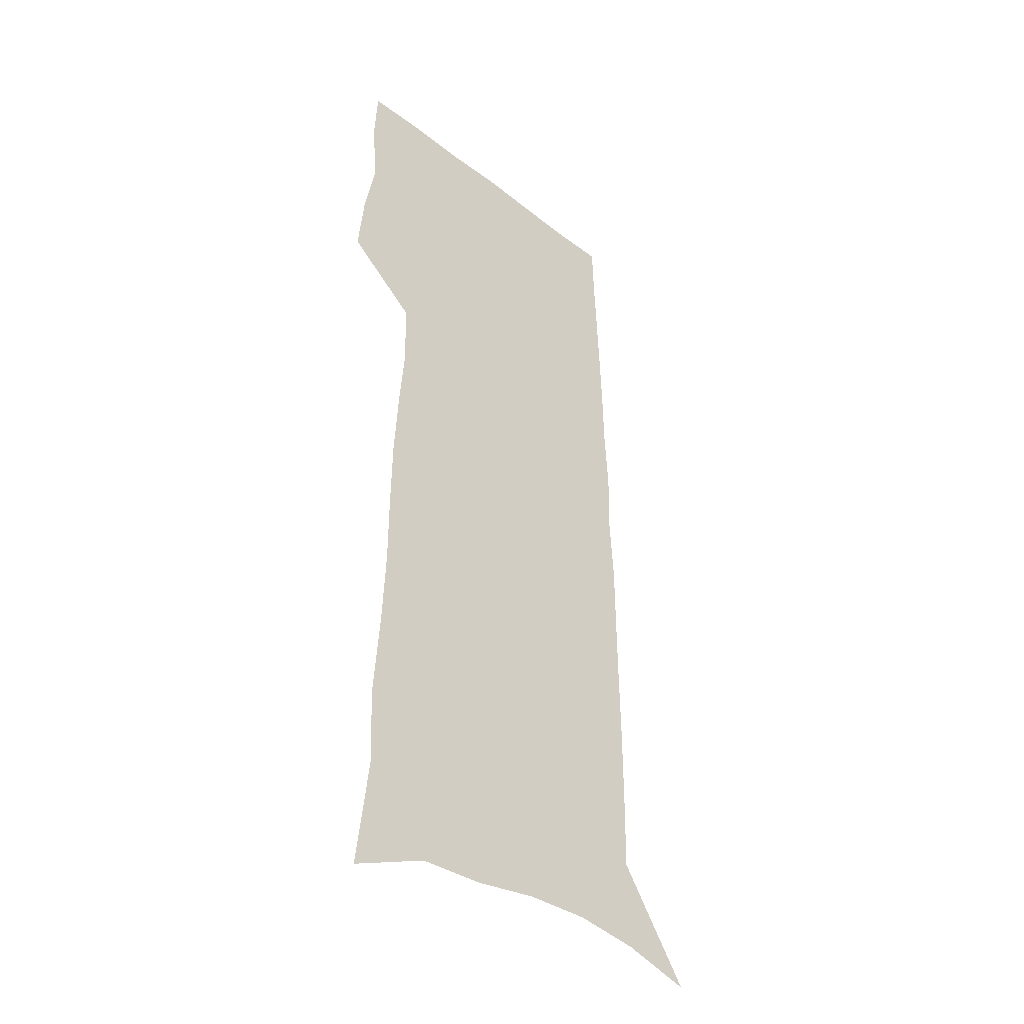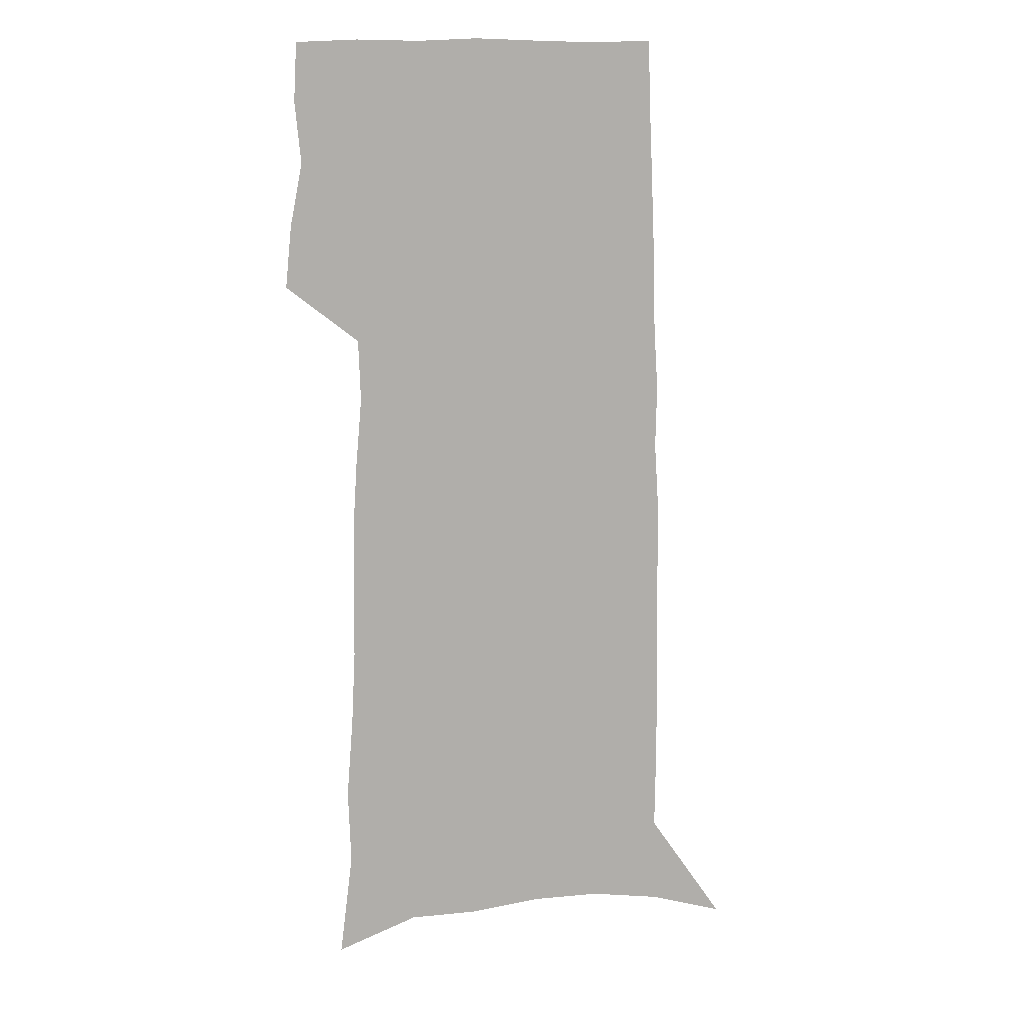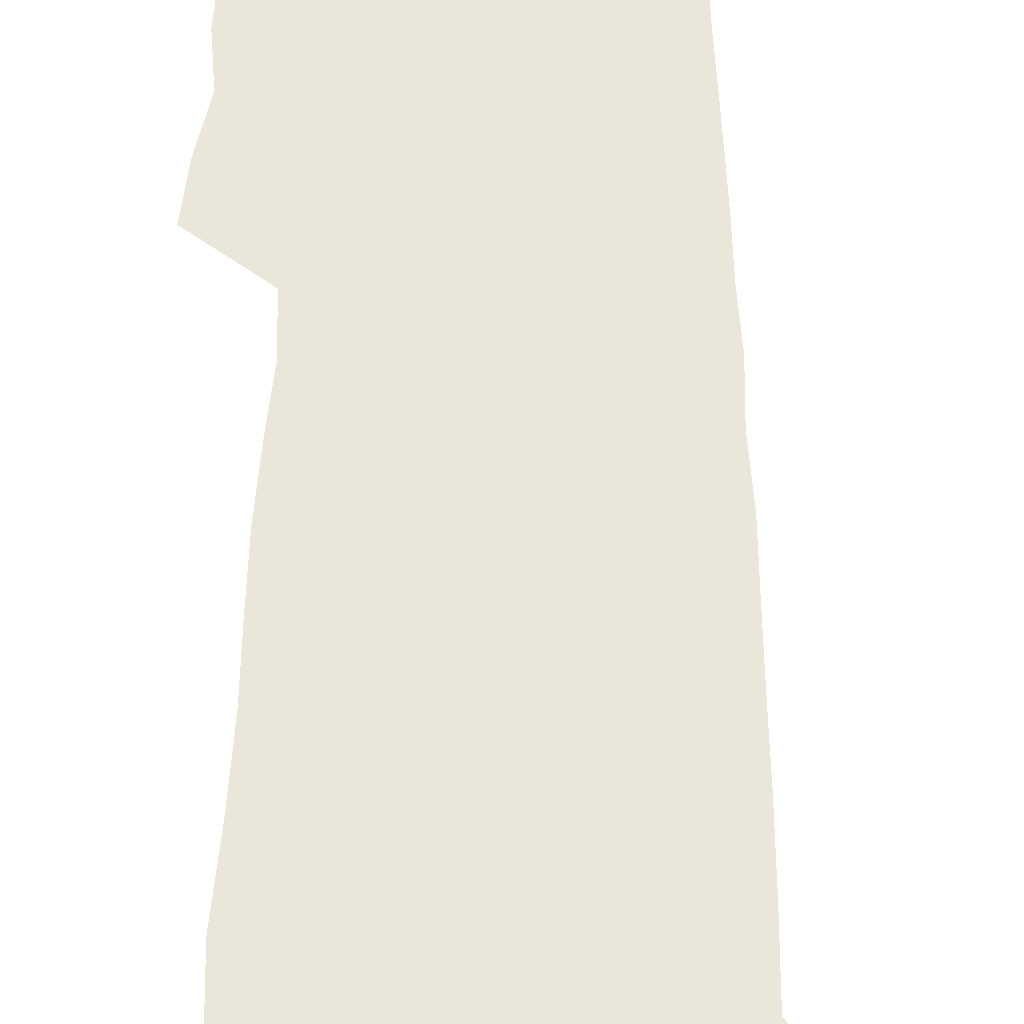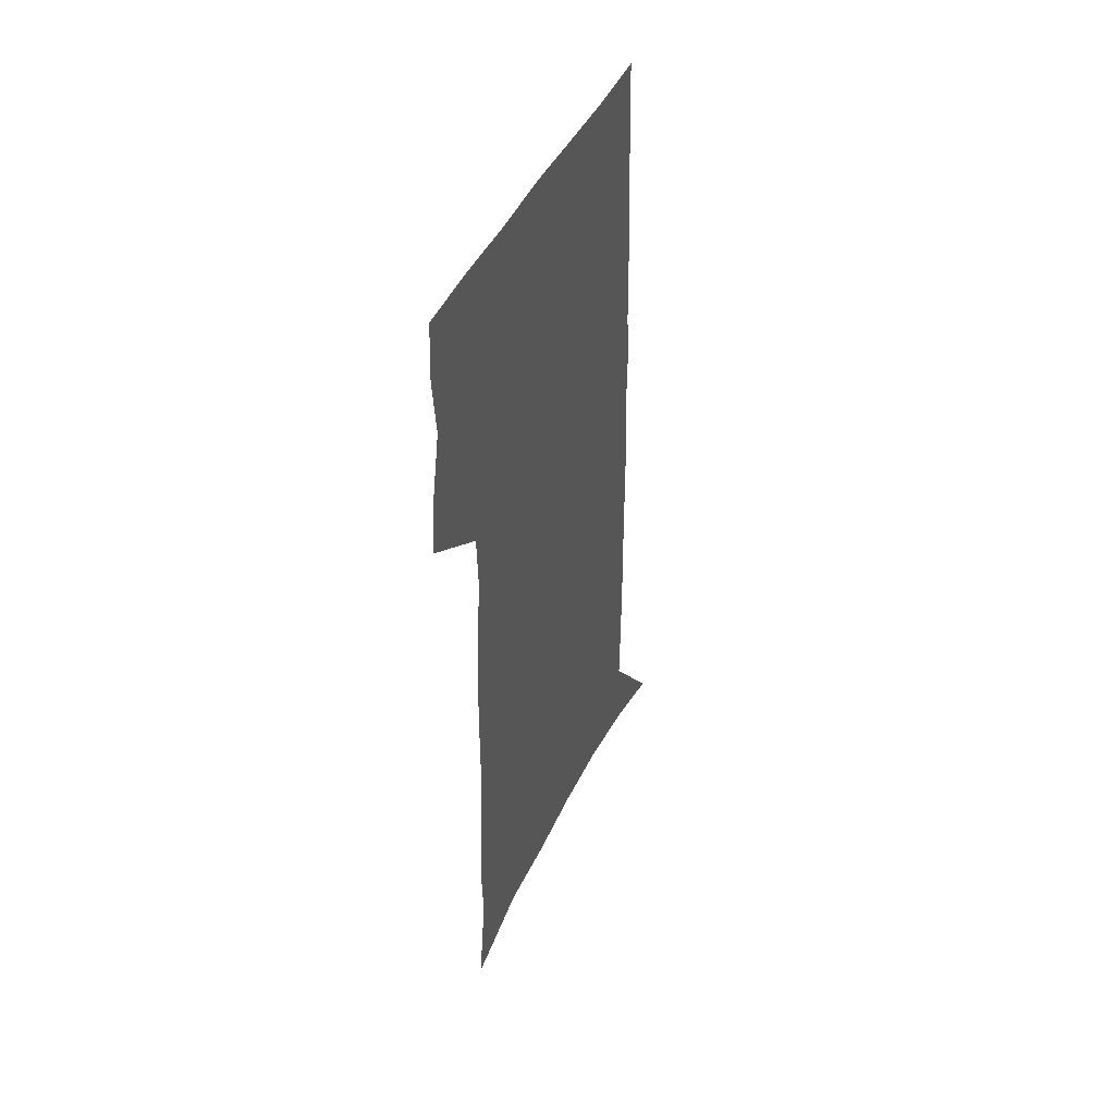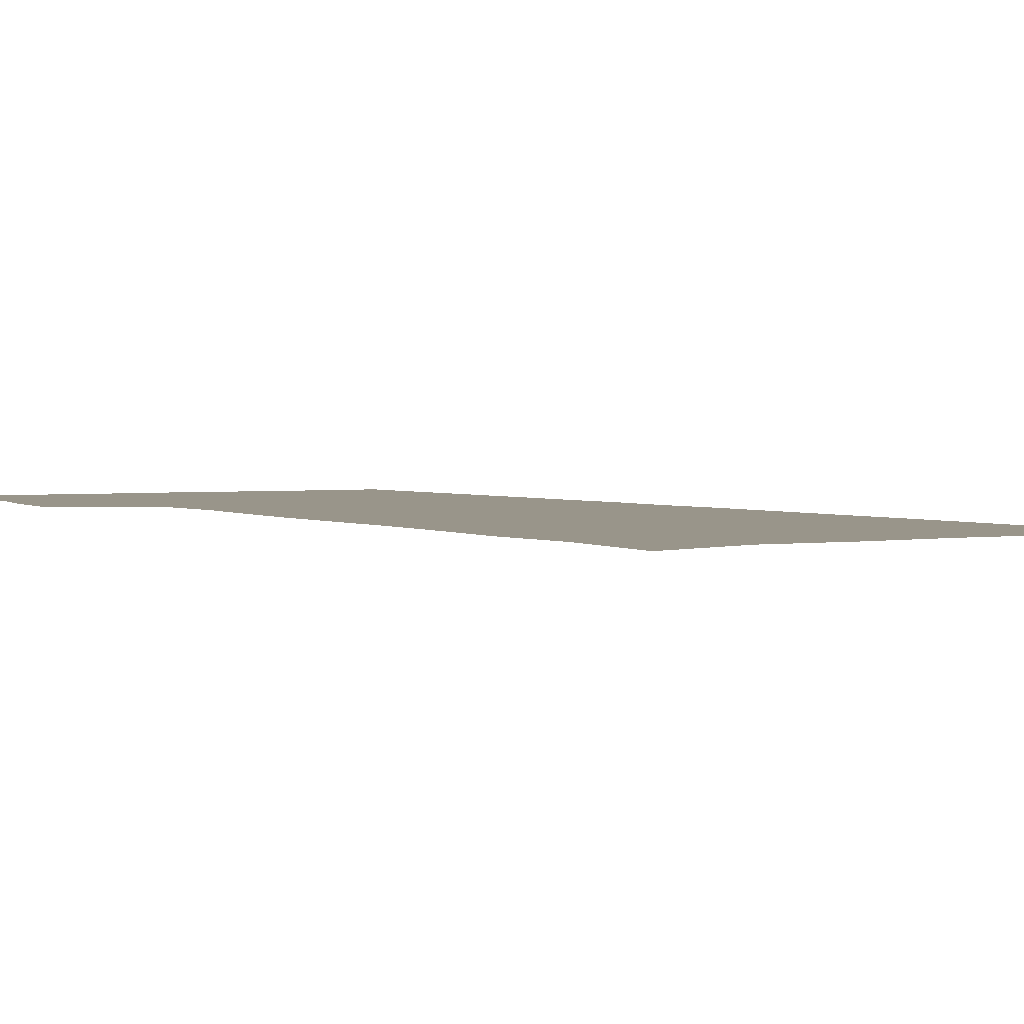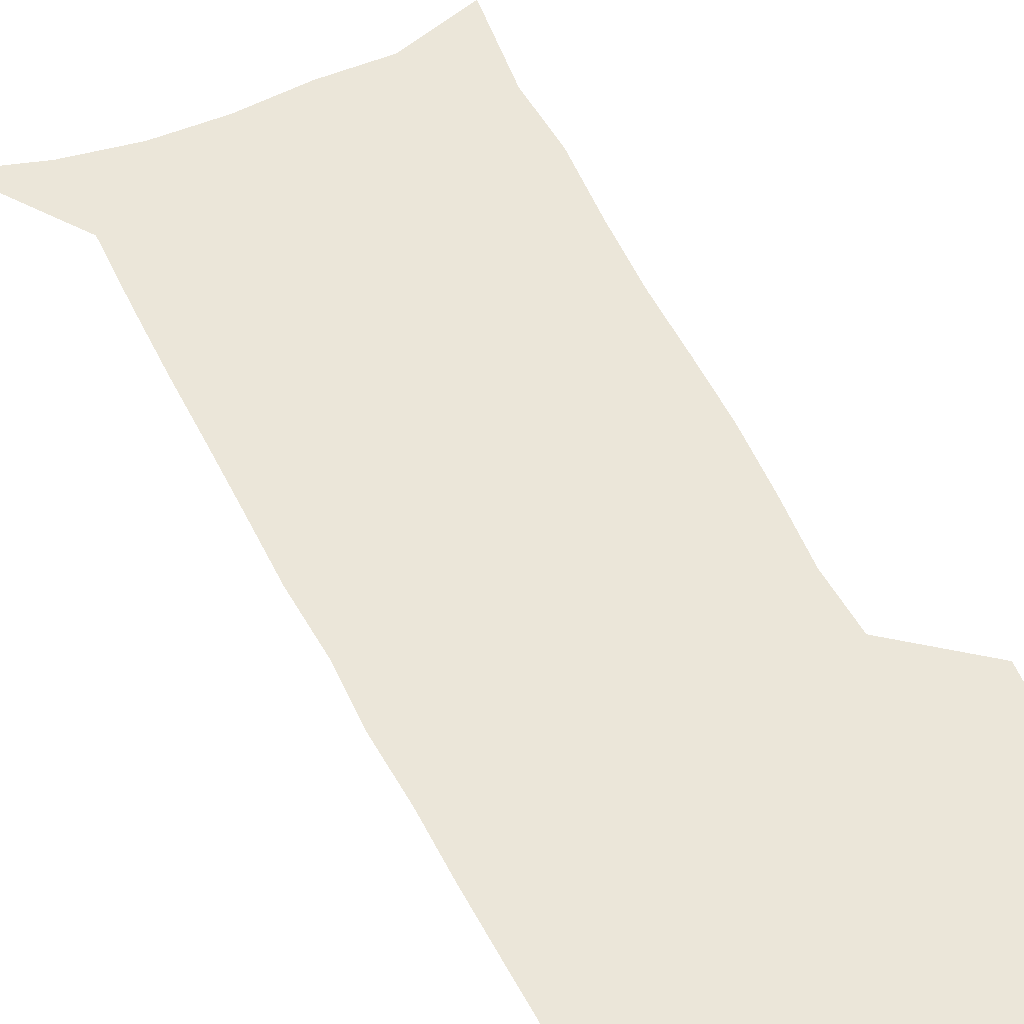
<metadata>
{"format":"obj","ext":"obj","renderer":"f3d","projection":"perspective","resolution":1024,"background":"white","views":[{"elev":-38.4,"azim":-44.5,"up":"+Y"},{"elev":12.5,"azim":-7.5,"up":"+Y"},{"elev":54.9,"azim":0.3,"up":"+Z"},{"elev":48.6,"azim":-63.8,"up":"+Y"},{"elev":2.1,"azim":-28.7,"up":"+Z"},{"elev":47.7,"azim":155.9,"up":"+Z"}]}
</metadata>
<code>
v 489.6 442 0
v 492.1 467.8 0
v 497.2 494.1 0
v 494.8 519.7 0
v 496.1 544 0
v 507.4 136.5 0
v 512.8 180.8 0
v 511.7 212.2 0
v 514.3 246.5 0
v 515.8 278 0
v 516 307.2 0
v 516.4 335.8 0
v 518.2 364.5 0
v 520.6 392.9 0
v 519.8 418.5 0
v 523.3 444.9 0
v 521.8 469.3 0
v 524.3 494.1 0
v 524.2 518.4 0
v 521.2 545.1 0
v 540.9 150.5 0
v 543.5 190 0
v 545.9 225.4 0
v 546.4 256 0
v 546.2 284.8 0
v 546.7 313.7 0
v 547.1 341.6 0
v 547.3 368.7 0
v 547.9 395.3 0
v 549.4 421.5 0
v 550.3 446.3 0
v 550.1 470.3 0
v 550.2 494 0
v 550.5 517.2 0
v 547.1 544.6 0
v 569.2 151.8 0
v 571.5 194.7 0
v 573.9 232.4 0
v 573.5 259.9 0
v 573.6 288.8 0
v 573.7 316.9 0
v 573.8 344.5 0
v 574.1 371.5 0
v 574.5 397.5 0
v 574.7 422.6 0
v 575.1 447.3 0
v 574.5 470.9 0
v 574.5 494.4 0
v 574 517.9 0
v 571.7 545.7 0
v 597.8 156.3 0
v 598.8 199.6 0
v 599.3 230.6 0
v 599.4 259.5 0
v 599.3 290.2 0
v 599.3 317.4 0
v 599.3 346.8 0
v 599.1 372.7 0
v 599.1 397.8 0
v 599.1 422.8 0
v 598.7 447.7 0
v 598.4 471.4 0
v 598.1 494.9 0
v 597.6 517.9 0
v 596.5 544.8 0
v 625.9 157.4 0
v 625.7 195.3 0
v 625.4 229.2 0
v 625.4 259.3 0
v 625.1 288.8 0
v 625.2 316.6 0
v 624.4 345.4 0
v 623.9 372.2 0
v 623.9 397.5 0
v 623.8 422.7 0
v 622.9 447.7 0
v 622.4 471.8 0
v 622 495.7 0
v 621.3 519.4 0
v 621.2 544.2 0
v 654.1 154.2 0
v 653.5 191.1 0
v 653.8 222.9 0
v 653.8 253.7 0
v 653.3 283.8 0
v 653 312.6 0
v 652.9 340.8 0
v 651.1 369.4 0
v 651.6 395.3 0
v 649.9 421.9 0
v 649.4 447.2 0
v 648.4 472.1 0
v 647.4 496.6 0
v 646.3 520.8 0
v 645.6 544.9 0
v 684 146.4 0
v 691 571 0
v 691 601 0
f 15 16 1
f 1 16 2
f 16 17 2
f 2 17 3
f 17 18 3
f 3 18 4
f 18 19 4
f 4 19 5
f 19 20 5
f 6 21 7
f 21 22 7
f 7 22 8
f 22 23 8
f 8 23 9
f 23 24 9
f 9 24 10
f 24 25 10
f 10 25 11
f 25 26 11
f 11 26 12
f 26 27 12
f 12 27 13
f 27 28 13
f 13 28 14
f 28 29 14
f 14 29 15
f 29 30 15
f 15 30 16
f 30 31 16
f 16 31 17
f 31 32 17
f 17 32 18
f 32 33 18
f 18 33 19
f 33 34 19
f 19 34 20
f 34 35 20
f 21 36 22
f 36 37 22
f 22 37 23
f 37 38 23
f 23 38 24
f 38 39 24
f 24 39 25
f 39 40 25
f 25 40 26
f 40 41 26
f 26 41 27
f 41 42 27
f 27 42 28
f 42 43 28
f 28 43 29
f 43 44 29
f 29 44 30
f 44 45 30
f 30 45 31
f 45 46 31
f 31 46 32
f 46 47 32
f 32 47 33
f 47 48 33
f 33 48 34
f 48 49 34
f 34 49 35
f 49 50 35
f 36 51 37
f 51 52 37
f 37 52 38
f 52 53 38
f 38 53 39
f 53 54 39
f 39 54 40
f 54 55 40
f 40 55 41
f 55 56 41
f 41 56 42
f 56 57 42
f 42 57 43
f 57 58 43
f 43 58 44
f 58 59 44
f 44 59 45
f 59 60 45
f 45 60 46
f 60 61 46
f 46 61 47
f 61 62 47
f 47 62 48
f 62 63 48
f 48 63 49
f 63 64 49
f 49 64 50
f 64 65 50
f 51 66 52
f 66 67 52
f 52 67 53
f 67 68 53
f 53 68 54
f 68 69 54
f 54 69 55
f 69 70 55
f 55 70 56
f 70 71 56
f 56 71 57
f 71 72 57
f 57 72 58
f 72 73 58
f 58 73 59
f 73 74 59
f 59 74 60
f 74 75 60
f 60 75 61
f 75 76 61
f 61 76 62
f 76 77 62
f 62 77 63
f 77 78 63
f 63 78 64
f 78 79 64
f 64 79 65
f 79 80 65
f 66 81 67
f 81 82 67
f 67 82 68
f 82 83 68
f 68 83 69
f 83 84 69
f 69 84 70
f 84 85 70
f 70 85 71
f 85 86 71
f 71 86 72
f 86 87 72
f 72 87 73
f 87 88 73
f 73 88 74
f 88 89 74
f 74 89 75
f 89 90 75
f 75 90 76
f 90 91 76
f 76 91 77
f 91 92 77
f 77 92 78
f 92 93 78
f 78 93 79
f 93 94 79
f 79 94 80
f 94 95 80
f 81 96 82

</code>
